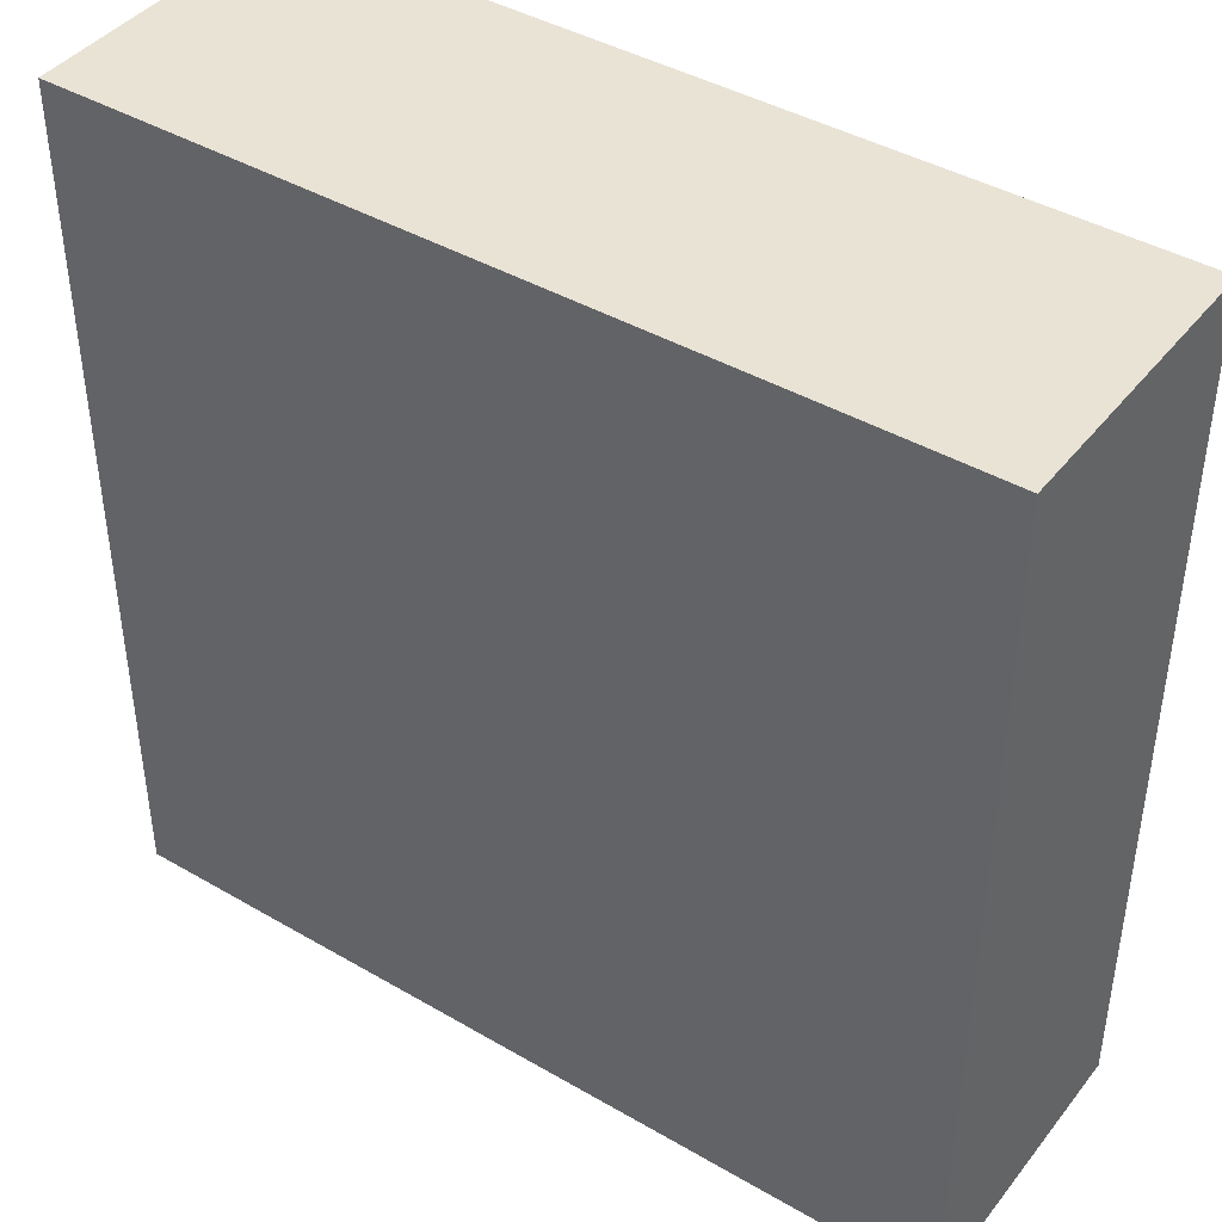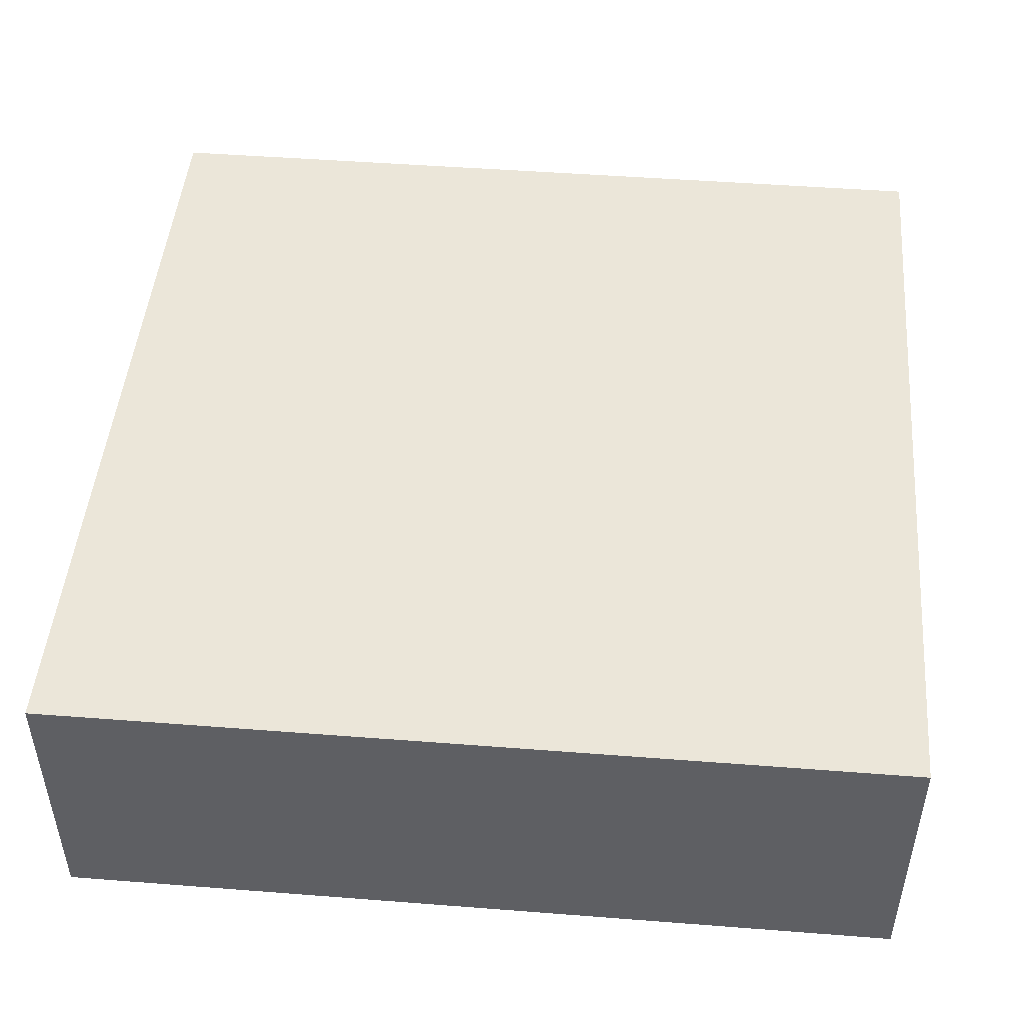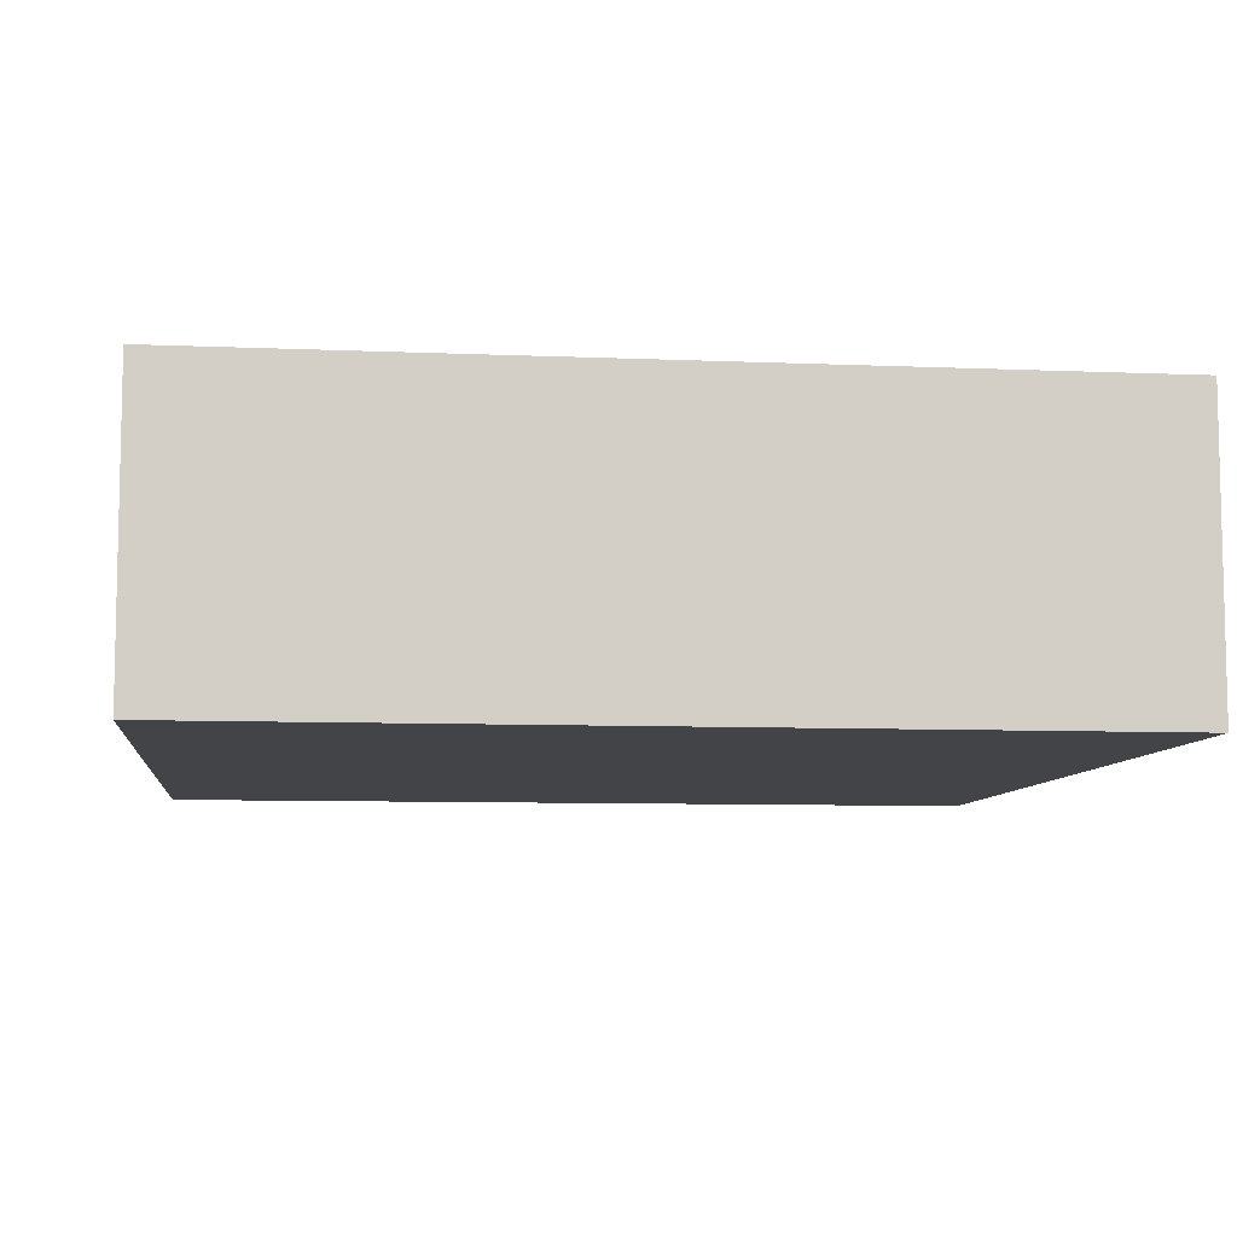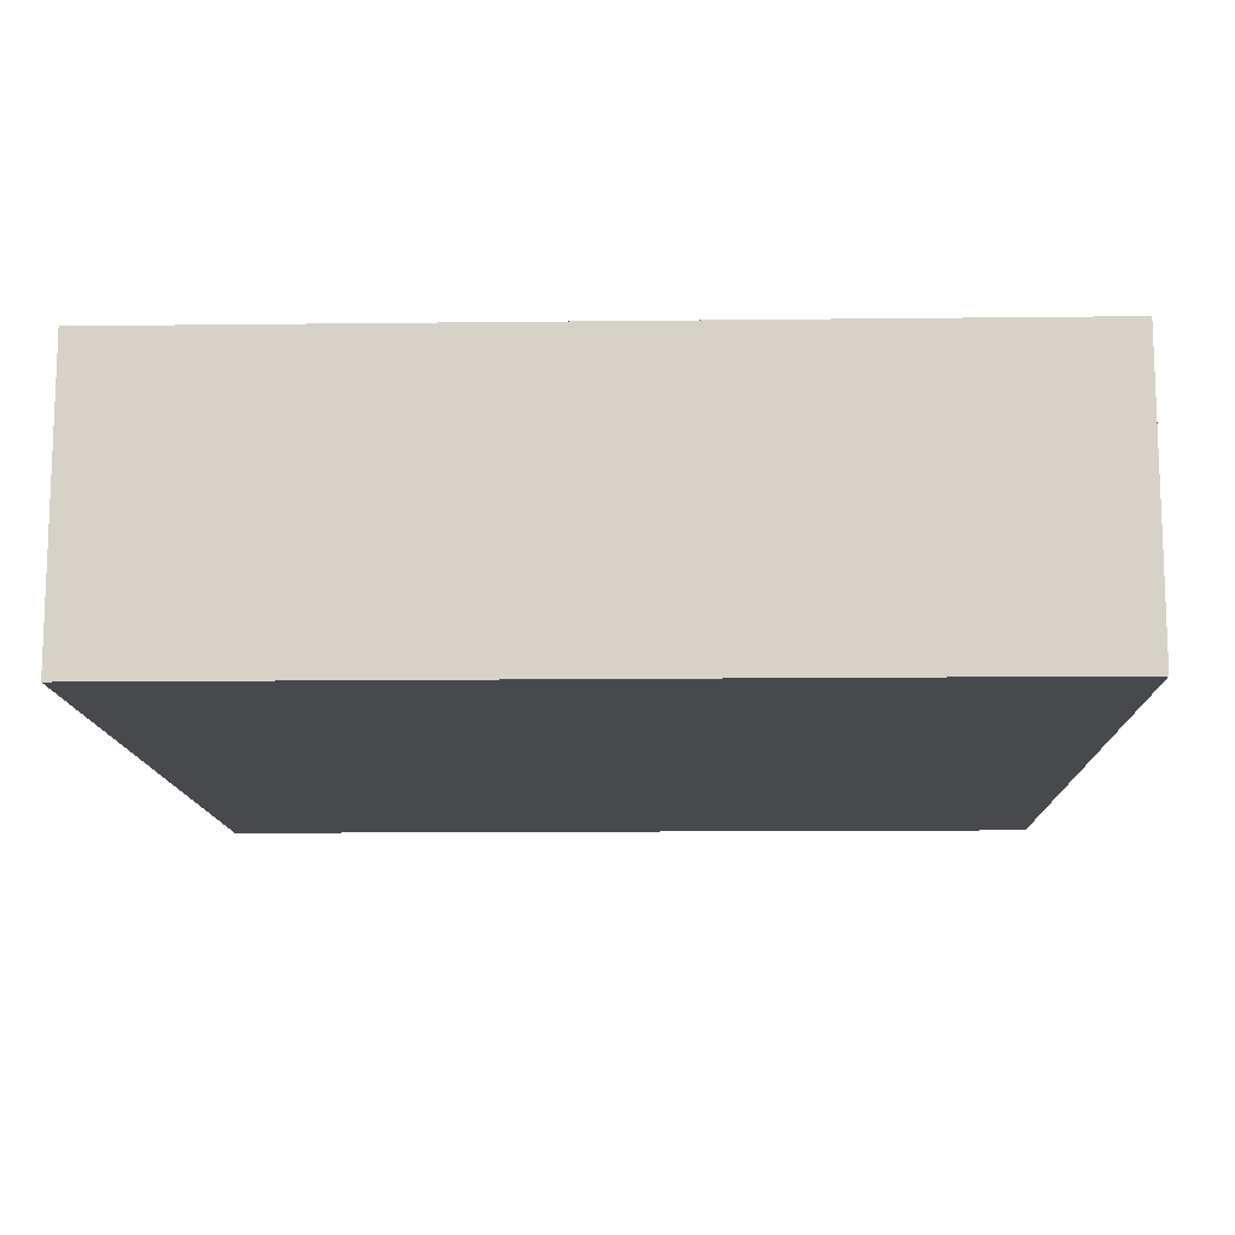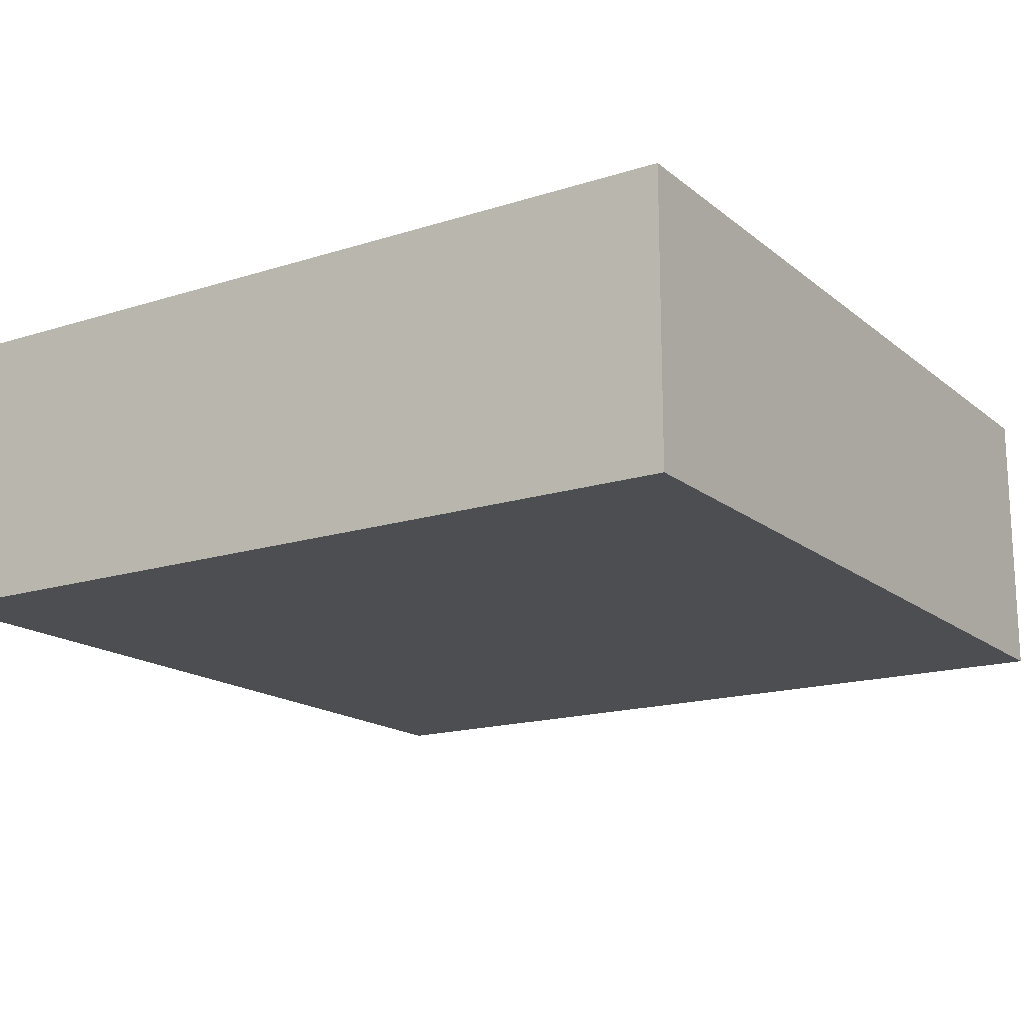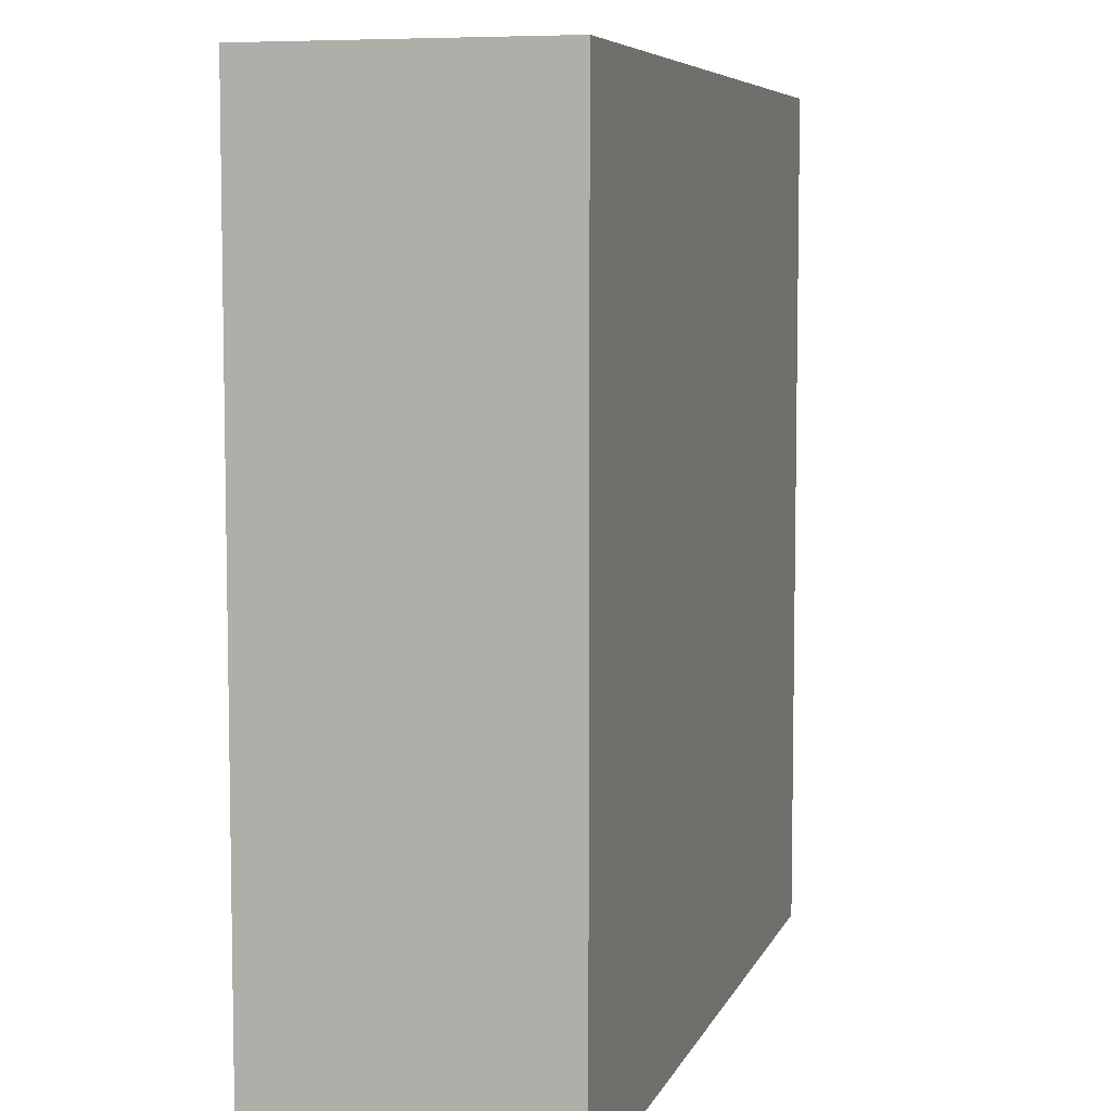
<metadata>
{"format":"obj","ext":"obj","renderer":"f3d","projection":"perspective","resolution":1024,"background":"white","views":[{"elev":42.2,"azim":34.9,"up":"+Z"},{"elev":47.7,"azim":-175.0,"up":"+Y"},{"elev":-8.0,"azim":-96.8,"up":"+Y"},{"elev":-12.5,"azim":-178.4,"up":"+Y"},{"elev":-16.7,"azim":32.8,"up":"+Y"},{"elev":6.6,"azim":105.3,"up":"+Z"}]}
</metadata>
<code>
o
v -1.8 0.1 -0.3
v -1.8 0.1 -0.6
v -1.8 0.2 -0.3
v -1.8 0.2 -0.6
v -1.5 0.1 -0.3
v -1.5 0.1 -0.5
v -1.5 0.1 -0.6
v -1.5 0.2 -0.3
v -1.5 0.2 -0.5
v -1.5 0.2 -0.6
v -1.8 0.1 -0.3
v -1.8 0.2 -0.3
v -1.7 0.1 -0.3
v -1.7 0.2 -0.3
v -1.6 0.1 -0.3
v -1.6 0.2 -0.3
v -1.5 0.1 -0.3
v -1.5 0.2 -0.3
v -1.8 0.1 -0.6
v -1.8 0.2 -0.6
v -1.6 0.1 -0.6
v -1.6 0.2 -0.6
v -1.5 0.1 -0.6
v -1.5 0.2 -0.6
v -1.8 0.1 -0.3
v -1.7 0.1 -0.3
v -1.6 0.1 -0.3
v -1.5 0.1 -0.3
v -1.7 0.1 -0.4
v -1.6 0.1 -0.4
v -1.6 0.1 -0.5
v -1.5 0.1 -0.5
v -1.8 0.1 -0.6
v -1.6 0.1 -0.6
v -1.5 0.1 -0.6
v -1.8 0.2 -0.3
v -1.7 0.2 -0.3
v -1.6 0.2 -0.3
v -1.5 0.2 -0.3
v -1.7 0.2 -0.4
v -1.6 0.2 -0.4
v -1.6 0.2 -0.5
v -1.5 0.2 -0.5
v -1.8 0.2 -0.6
v -1.6 0.2 -0.6
v -1.5 0.2 -0.6
f 3 2 1
f 4 2 3
f 5 6 8
f 6 7 9
f 8 6 9
f 9 7 10
f 13 12 11
f 14 12 13
f 15 14 13
f 16 14 15
f 17 16 15
f 18 16 17
f 19 20 21
f 21 20 22
f 21 22 23
f 23 22 24
f 29 26 25
f 29 27 26
f 30 28 27
f 30 27 29
f 31 30 29
f 31 28 30
f 32 28 31
f 33 29 25
f 33 31 29
f 34 32 31
f 34 31 33
f 35 32 34
f 36 37 40
f 37 38 40
f 38 39 41
f 40 38 41
f 40 41 42
f 41 39 42
f 42 39 43
f 36 40 44
f 40 42 44
f 42 43 45
f 44 42 45
f 45 43 46

</code>
